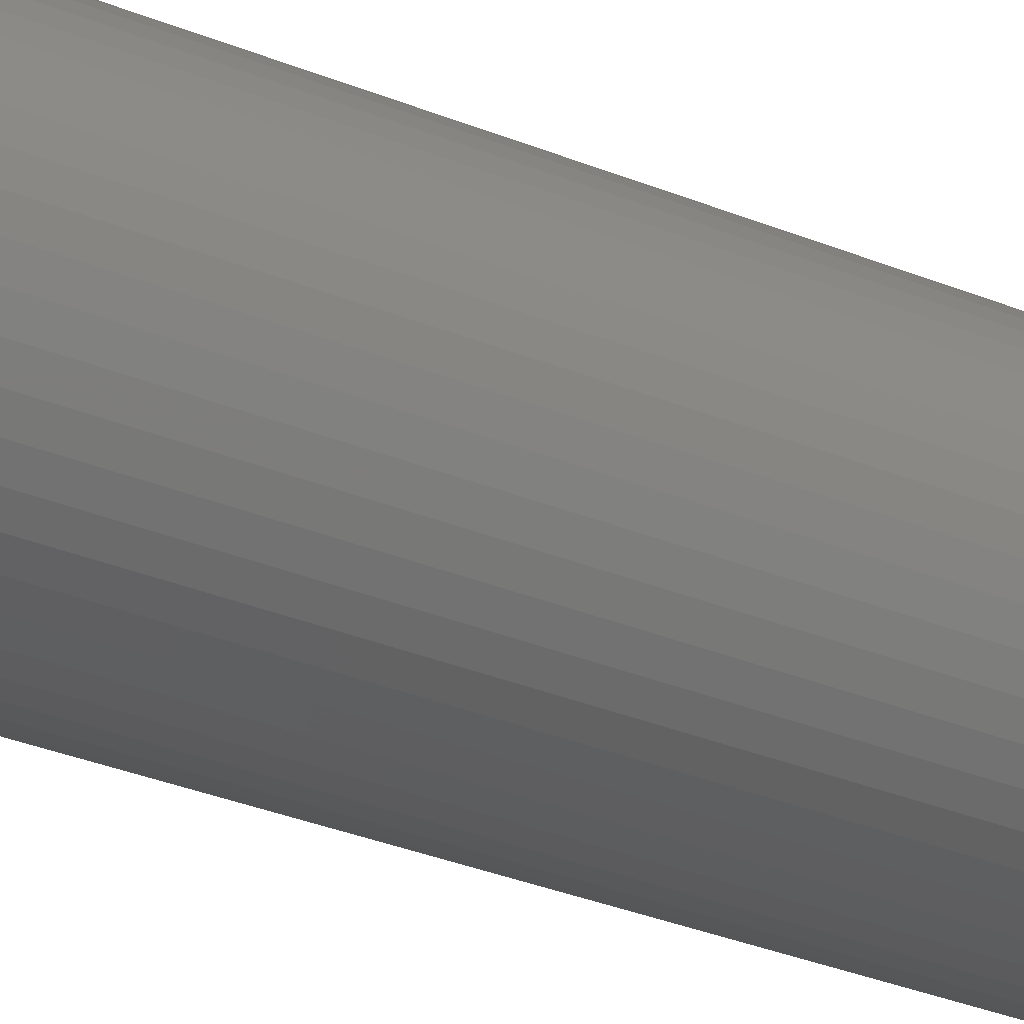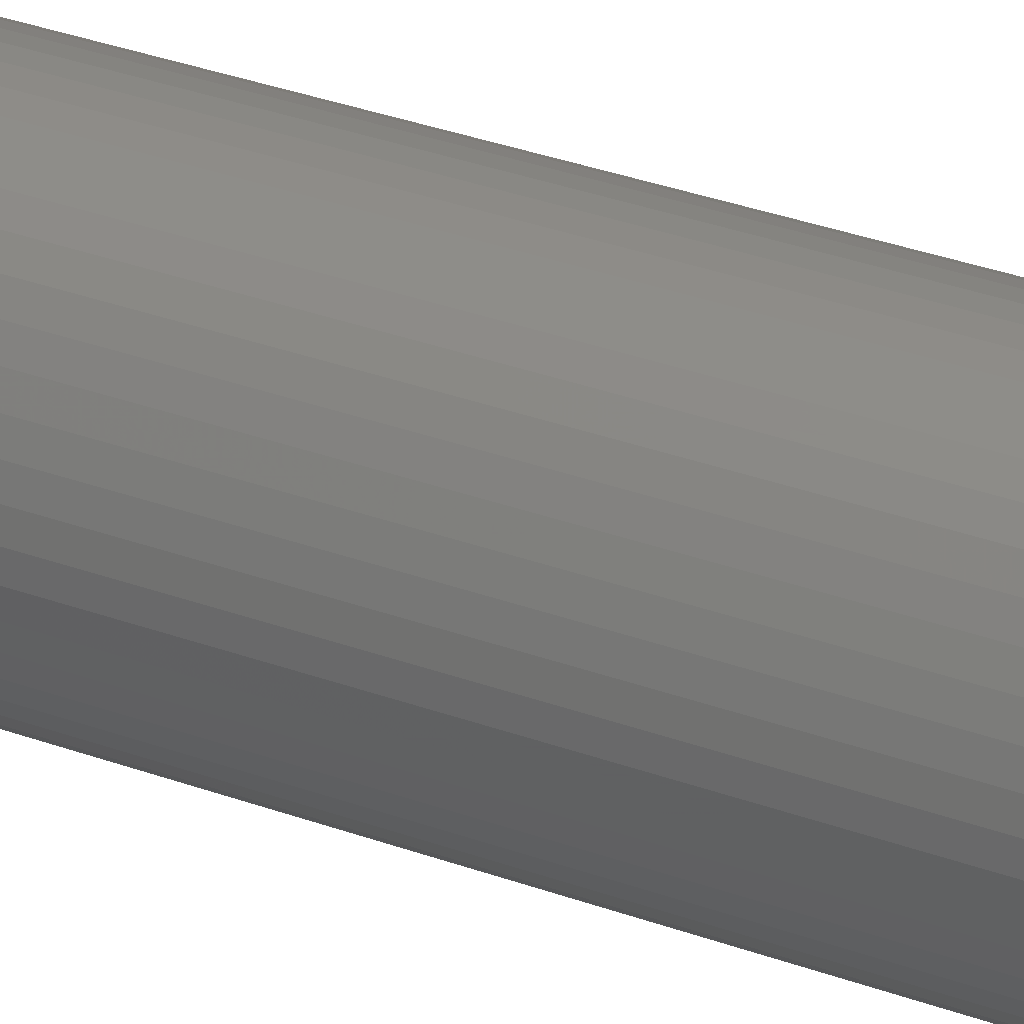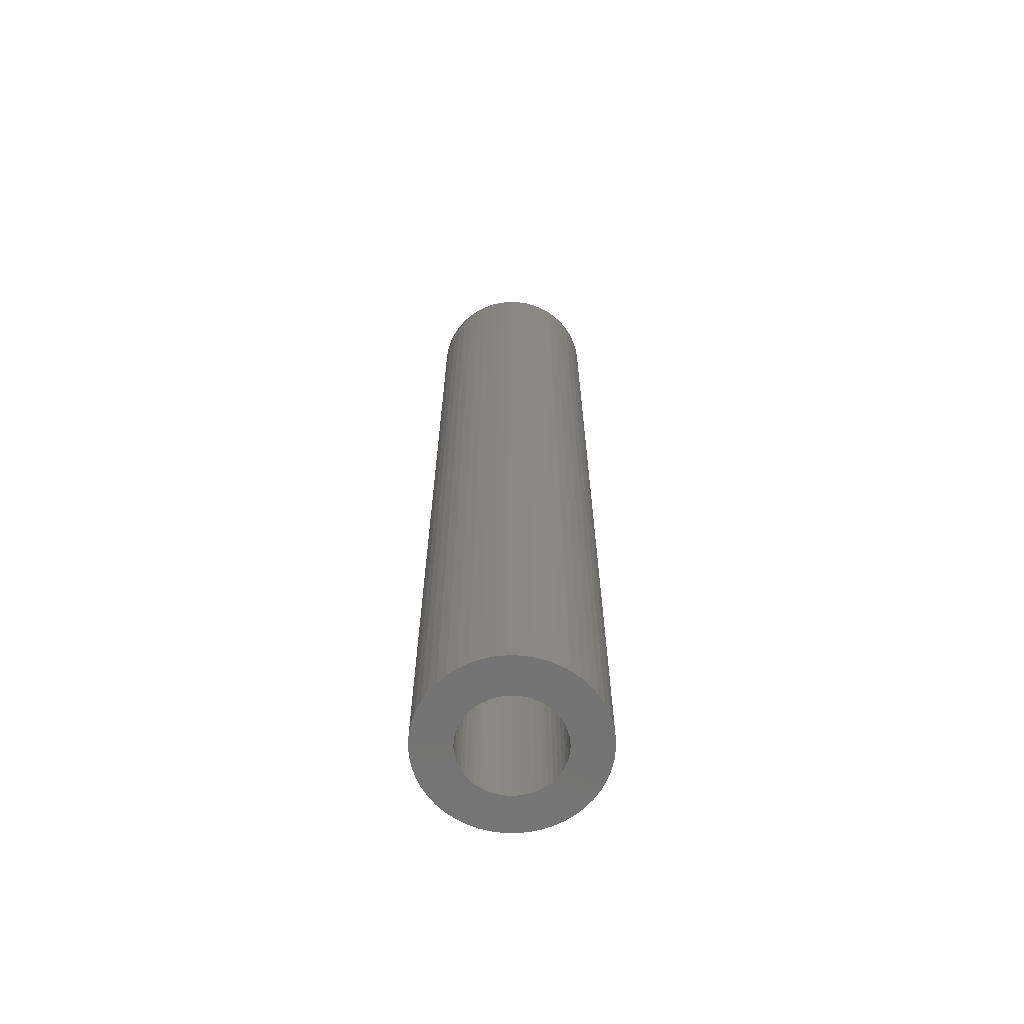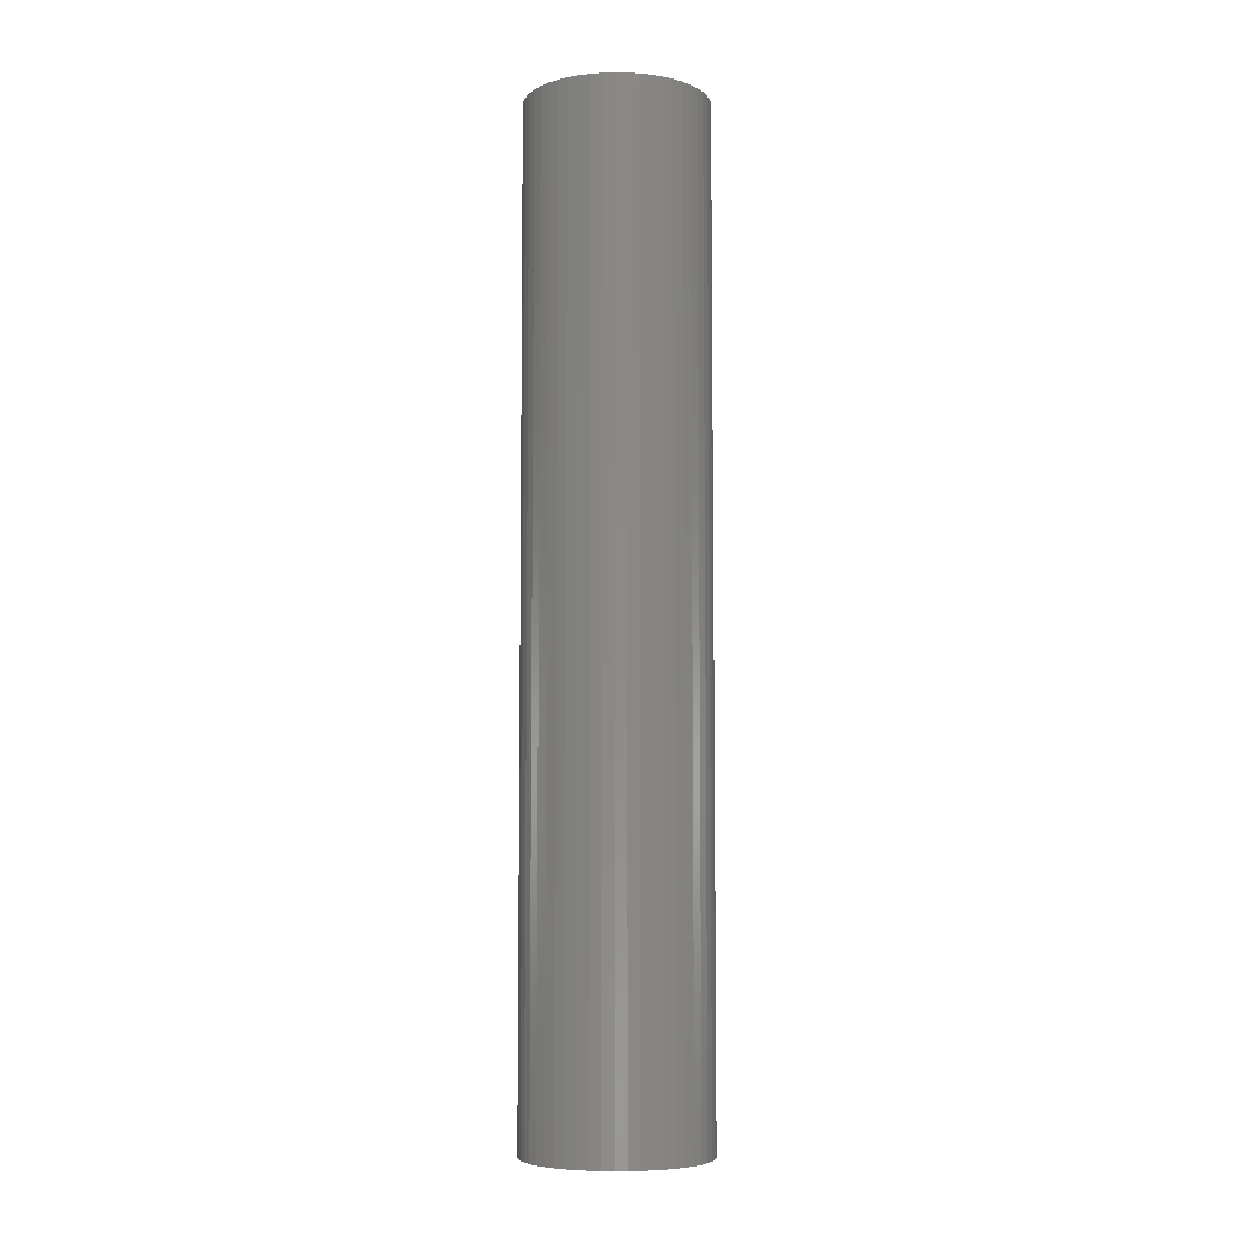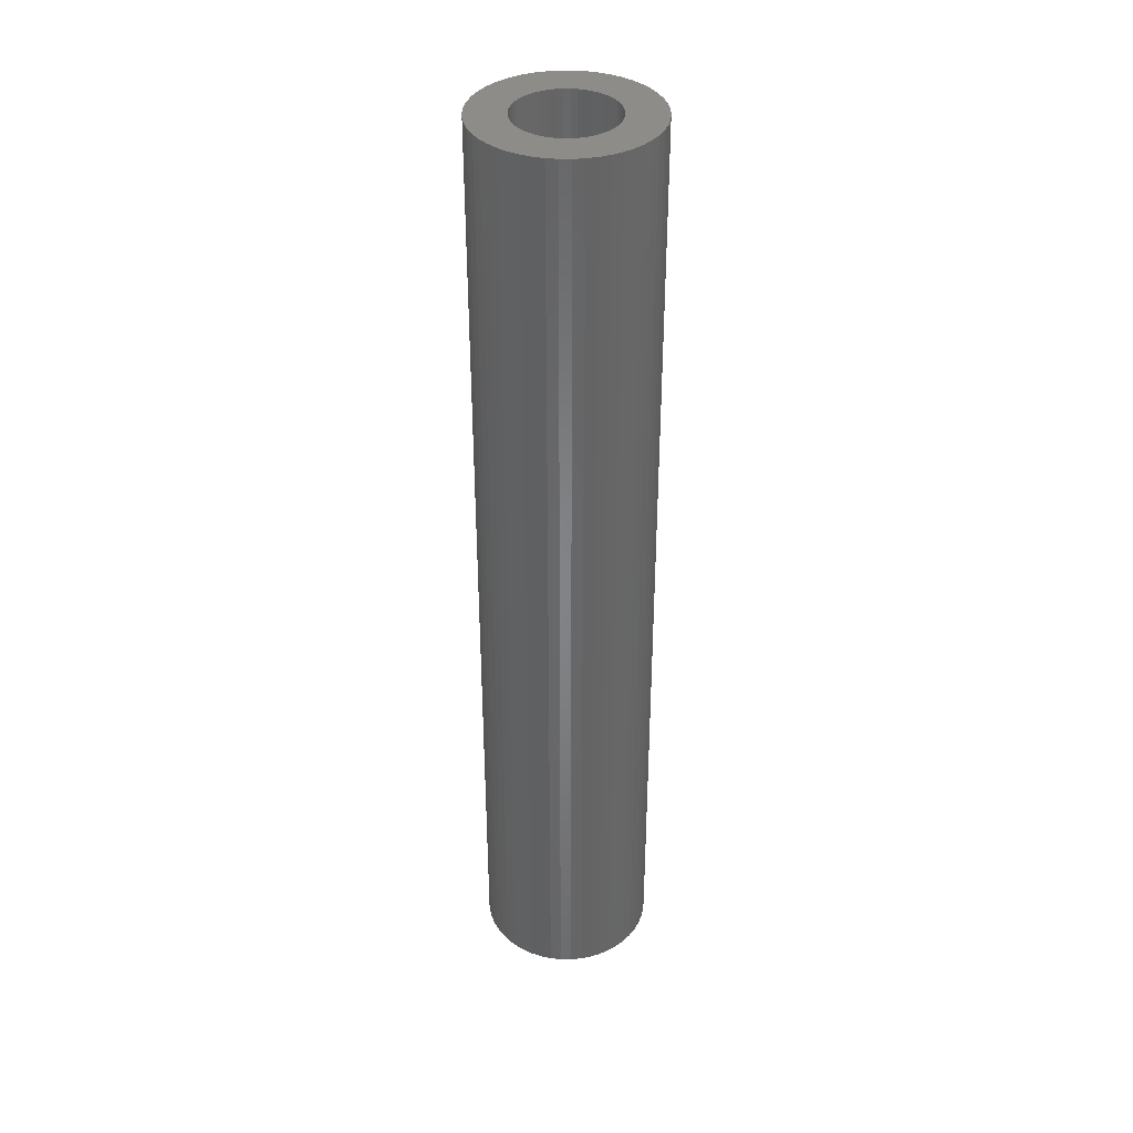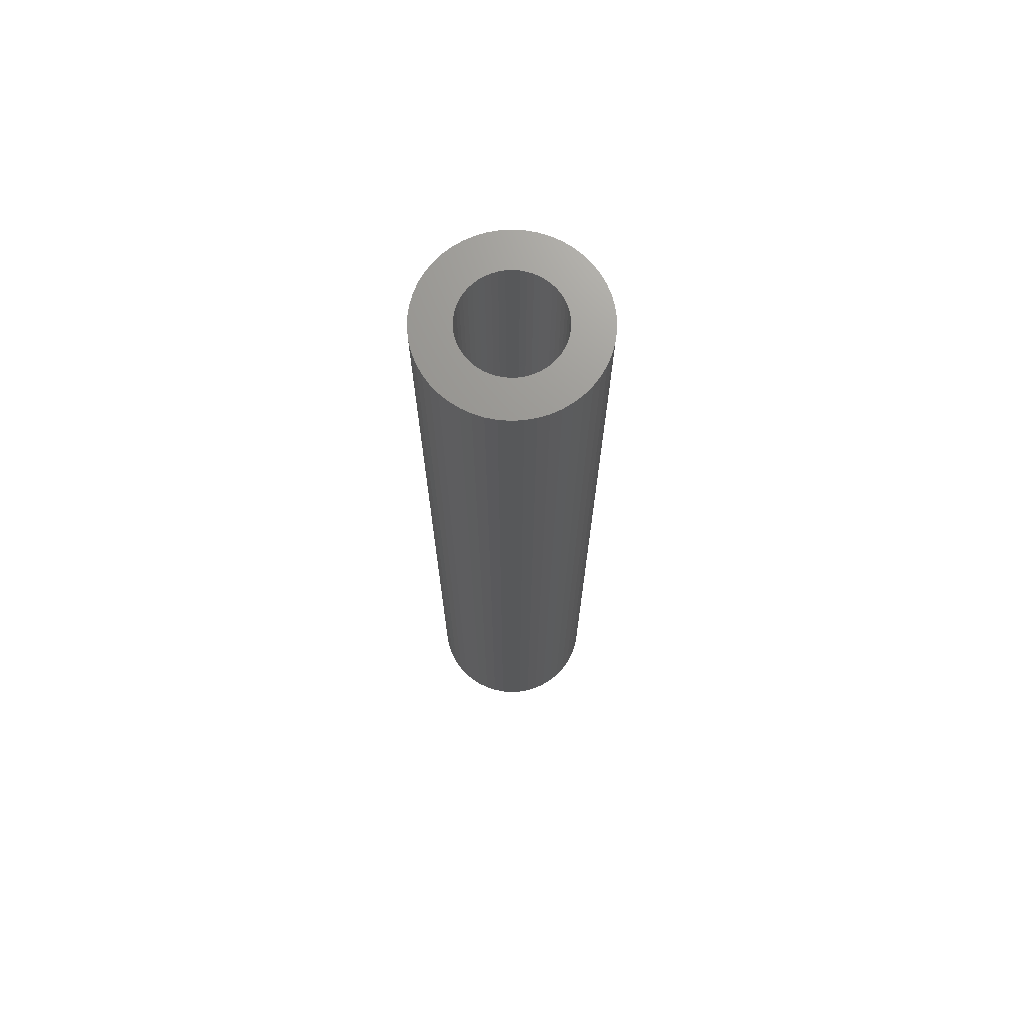
<metadata>
{"format":"stl","ext":"stl","renderer":"f3d","projection":"perspective","resolution":1024,"background":"white","views":[{"elev":-26.9,"azim":55.9,"up":"+Y"},{"elev":32.1,"azim":-62.6,"up":"+Y"},{"elev":-65.6,"azim":128.4,"up":"+Z"},{"elev":-6.5,"azim":84.3,"up":"+Z"},{"elev":37.5,"azim":-78.6,"up":"+Z"},{"elev":70.8,"azim":-154.2,"up":"+Z"}]}
</metadata>
<code>
# stl→obj: 200 verts, 400 faces
v 2.75 0 15
v 2.728 0.3447 -15
v 2.728 0.3447 15
v 2.75 0 -15
v -2.75 0 -15
v -2.728 0.3447 15
v -2.728 0.3447 -15
v -2.75 0 15
v 0.1727 2.745 -15
v -0.1727 2.745 15
v 0.1727 2.745 15
v -0.1727 2.745 -15
v -0.1727 -2.745 -15
v 0.1727 -2.745 15
v -0.1727 -2.745 15
v 0.1727 -2.745 -15
v 2.005 1.883 -15
v 1.753 2.119 15
v 2.005 1.883 15
v 1.753 2.119 -15
v -1.753 2.119 -15
v -2.005 1.883 15
v -1.753 2.119 15
v -2.005 1.883 -15
v -0.8498 2.615 -15
v -1.171 2.488 15
v -0.8498 2.615 15
v -1.171 2.488 -15
v 2.41 -1.325 15
v 2.557 -1.012 -15
v 2.557 -1.012 15
v 2.41 -1.325 -15
v 2.557 1.012 15
v 2.41 1.325 -15
v 2.41 1.325 15
v 2.557 1.012 -15
v 1.171 2.488 -15
v 0.8498 2.615 15
v 1.171 2.488 15
v 0.8498 2.615 -15
v 1.474 2.322 15
v 1.474 2.322 -15
v -2.557 1.012 -15
v -2.41 1.325 15
v -2.41 1.325 -15
v -2.557 1.012 15
v -2.225 1.616 -15
v -2.225 1.616 15
v 1.55 0 15
v 1.538 0.1943 15
v 2.664 0.6839 15
v 2.728 -0.3447 15
v 1.501 0.3855 15
v 1.538 -0.1943 15
v 1.441 0.5706 15
v 2.664 -0.6839 15
v 1.358 0.7467 15
v 2.225 1.616 15
v 1.501 -0.3855 15
v 1.254 0.9111 15
v 1.13 1.061 15
v 1.441 -0.5706 15
v 0.988 1.194 15
v 0.8305 1.309 15
v 0.66 1.402 15
v 0.479 1.474 15
v 0.5153 2.701 15
v 0.2904 1.523 15
v 0.09732 1.547 15
v -0.09732 1.547 15
v -0.2904 1.523 15
v -0.5153 2.701 15
v -0.479 1.474 15
v -0.66 1.402 15
v -0.8305 1.309 15
v -1.474 2.322 15
v -0.988 1.194 15
v -1.13 1.061 15
v -1.254 0.9111 15
v -1.358 0.7467 15
v -1.441 0.5706 15
v 1.358 -0.7467 15
v 2.225 -1.616 15
v 1.254 -0.9111 15
v 2.005 -1.883 15
v 1.13 -1.061 15
v 1.753 -2.119 15
v 0.988 -1.194 15
v 1.474 -2.322 15
v 0.8305 -1.309 15
v 1.171 -2.488 15
v 0.66 -1.402 15
v 0.8498 -2.615 15
v 0.479 -1.474 15
v 0.5153 -2.701 15
v 0.2904 -1.523 15
v 0.09732 -1.547 15
v -0.09732 -1.547 15
v -0.2904 -1.523 15
v -0.5153 -2.701 15
v -0.479 -1.474 15
v -0.8498 -2.615 15
v -0.66 -1.402 15
v -1.171 -2.488 15
v -0.8305 -1.309 15
v -1.474 -2.322 15
v -0.988 -1.194 15
v -1.753 -2.119 15
v -1.13 -1.061 15
v -2.005 -1.883 15
v -1.254 -0.9111 15
v -2.225 -1.616 15
v -1.358 -0.7467 15
v -2.41 -1.325 15
v -1.441 -0.5706 15
v -2.557 -1.012 15
v -1.501 -0.3855 15
v -2.664 -0.6839 15
v -1.538 -0.1943 15
v -2.728 -0.3447 15
v -1.55 0 15
v -1.501 0.3855 15
v -2.664 0.6839 15
v -1.538 0.1943 15
v -1.474 2.322 -15
v -0.5153 2.701 -15
v 1.55 0 -15
v 2.728 -0.3447 -15
v 1.538 -0.1943 -15
v 2.664 -0.6839 -15
v 1.501 -0.3855 -15
v 1.538 0.1943 -15
v 1.441 -0.5706 -15
v 2.664 0.6839 -15
v 1.358 -0.7467 -15
v 2.225 -1.616 -15
v 1.501 0.3855 -15
v 1.254 -0.9111 -15
v 2.005 -1.883 -15
v 1.13 -1.061 -15
v 1.753 -2.119 -15
v 1.441 0.5706 -15
v 0.988 -1.194 -15
v 1.474 -2.322 -15
v 0.8305 -1.309 -15
v 1.171 -2.488 -15
v 0.66 -1.402 -15
v 0.8498 -2.615 -15
v 0.479 -1.474 -15
v 0.5153 -2.701 -15
v 0.2904 -1.523 -15
v 0.09732 -1.547 -15
v -0.09732 -1.547 -15
v -0.2904 -1.523 -15
v -0.5153 -2.701 -15
v -0.479 -1.474 -15
v -0.8498 -2.615 -15
v -0.66 -1.402 -15
v -1.171 -2.488 -15
v -0.8305 -1.309 -15
v -1.474 -2.322 -15
v -0.988 -1.194 -15
v -1.753 -2.119 -15
v -1.13 -1.061 -15
v -2.005 -1.883 -15
v -1.254 -0.9111 -15
v -2.225 -1.616 -15
v -1.358 -0.7467 -15
v -2.41 -1.325 -15
v -1.441 -0.5706 -15
v 1.358 0.7467 -15
v 2.225 1.616 -15
v 1.254 0.9111 -15
v 1.13 1.061 -15
v 0.988 1.194 -15
v 0.8305 1.309 -15
v 0.66 1.402 -15
v 0.479 1.474 -15
v 0.5153 2.701 -15
v 0.2904 1.523 -15
v 0.09732 1.547 -15
v -0.09732 1.547 -15
v -0.2904 1.523 -15
v -0.479 1.474 -15
v -0.66 1.402 -15
v -0.8305 1.309 -15
v -0.988 1.194 -15
v -1.13 1.061 -15
v -1.254 0.9111 -15
v -1.358 0.7467 -15
v -1.441 0.5706 -15
v -1.501 0.3855 -15
v -2.664 0.6839 -15
v -1.538 0.1943 -15
v -1.55 0 -15
v -2.557 -1.012 -15
v -1.501 -0.3855 -15
v -2.664 -0.6839 -15
v -1.538 -0.1943 -15
v -2.728 -0.3447 -15
f 1 2 3
f 2 1 4
f 5 6 7
f 6 5 8
f 9 10 11
f 10 9 12
f 13 14 15
f 14 13 16
f 17 18 19
f 18 17 20
f 21 22 23
f 22 21 24
f 25 26 27
f 26 25 28
f 29 30 31
f 30 29 32
f 33 34 35
f 34 33 36
f 37 38 39
f 38 37 40
f 20 41 18
f 41 20 42
f 43 44 45
f 44 43 46
f 47 22 24
f 22 47 48
f 49 1 3
f 50 3 51
f 1 49 52
f 53 51 33
f 54 52 49
f 55 33 35
f 52 54 56
f 57 35 58
f 59 56 54
f 60 58 19
f 56 59 31
f 61 19 18
f 62 31 59
f 31 62 29
f 3 50 49
f 51 53 50
f 63 18 41
f 33 55 53
f 35 57 55
f 58 60 57
f 64 41 39
f 19 61 60
f 18 63 61
f 65 39 38
f 41 64 63
f 39 65 64
f 66 38 67
f 38 66 65
f 67 68 66
f 11 68 67
f 11 69 68
f 11 70 69
f 10 70 11
f 10 71 70
f 72 71 10
f 71 72 73
f 27 73 72
f 73 27 74
f 26 74 27
f 74 26 75
f 76 75 26
f 75 76 77
f 23 77 76
f 77 23 78
f 22 78 23
f 78 22 79
f 48 79 22
f 79 48 80
f 44 80 48
f 80 44 81
f 82 29 62
f 29 82 83
f 84 83 82
f 83 84 85
f 86 85 84
f 85 86 87
f 88 87 86
f 87 88 89
f 90 89 88
f 89 90 91
f 92 91 90
f 91 92 93
f 94 93 92
f 93 94 95
f 96 95 94
f 96 14 95
f 97 14 96
f 98 14 97
f 98 15 14
f 99 15 98
f 100 99 101
f 99 100 15
f 102 101 103
f 104 103 105
f 101 102 100
f 106 105 107
f 108 107 109
f 103 104 102
f 110 109 111
f 112 111 113
f 114 113 115
f 105 106 104
f 116 115 117
f 118 117 119
f 120 119 121
f 46 81 44
f 107 108 106
f 81 46 122
f 109 110 108
f 123 122 46
f 111 112 110
f 122 123 124
f 113 114 112
f 6 124 123
f 115 116 114
f 124 6 121
f 117 118 116
f 8 121 6
f 119 120 118
f 121 8 120
f 28 76 26
f 76 28 125
f 126 27 72
f 27 126 25
f 127 4 128
f 129 128 130
f 4 127 2
f 131 130 30
f 132 2 127
f 133 30 32
f 2 132 134
f 135 32 136
f 137 134 132
f 138 136 139
f 134 137 36
f 140 139 141
f 142 36 137
f 36 142 34
f 128 129 127
f 130 131 129
f 143 141 144
f 30 133 131
f 32 135 133
f 136 138 135
f 145 144 146
f 139 140 138
f 141 143 140
f 147 146 148
f 144 145 143
f 146 147 145
f 149 148 150
f 148 149 147
f 150 151 149
f 16 151 150
f 16 152 151
f 16 153 152
f 13 153 16
f 13 154 153
f 155 154 13
f 154 155 156
f 157 156 155
f 156 157 158
f 159 158 157
f 158 159 160
f 161 160 159
f 160 161 162
f 163 162 161
f 162 163 164
f 165 164 163
f 164 165 166
f 167 166 165
f 166 167 168
f 169 168 167
f 168 169 170
f 171 34 142
f 34 171 172
f 173 172 171
f 172 173 17
f 174 17 173
f 17 174 20
f 175 20 174
f 20 175 42
f 176 42 175
f 42 176 37
f 177 37 176
f 37 177 40
f 178 40 177
f 40 178 179
f 180 179 178
f 180 9 179
f 181 9 180
f 182 9 181
f 182 12 9
f 183 12 182
f 126 183 184
f 183 126 12
f 25 184 185
f 28 185 186
f 184 25 126
f 125 186 187
f 21 187 188
f 185 28 25
f 24 188 189
f 47 189 190
f 45 190 191
f 186 125 28
f 43 191 192
f 193 192 194
f 7 194 195
f 196 170 169
f 187 21 125
f 170 196 197
f 188 24 21
f 198 197 196
f 189 47 24
f 197 198 199
f 190 45 47
f 200 199 198
f 191 43 45
f 199 200 195
f 192 193 43
f 5 195 200
f 194 7 193
f 195 5 7
f 148 91 93
f 91 148 146
f 51 36 33
f 36 51 134
f 3 134 51
f 134 3 2
f 58 17 19
f 17 58 172
f 35 172 58
f 172 35 34
f 40 67 38
f 67 40 179
f 179 11 67
f 11 179 9
f 42 39 41
f 39 42 37
f 45 48 47
f 48 45 44
f 193 46 43
f 46 193 123
f 7 123 193
f 123 7 6
f 125 23 76
f 23 125 21
f 12 72 10
f 72 12 126
f 52 4 1
f 4 52 128
f 85 136 83
f 136 85 139
f 165 108 110
f 108 165 163
f 169 116 196
f 116 169 114
f 165 112 167
f 112 165 110
f 146 89 91
f 89 146 144
f 31 130 56
f 130 31 30
f 83 32 29
f 32 83 136
f 198 120 200
f 120 198 118
f 200 8 5
f 8 200 120
f 196 118 198
f 118 196 116
f 144 87 89
f 87 144 141
f 150 93 95
f 93 150 148
f 16 95 14
f 95 16 150
f 56 128 52
f 128 56 130
f 155 15 100
f 15 155 13
f 159 102 104
f 102 159 157
f 157 100 102
f 100 157 155
f 167 114 169
f 114 167 112
f 141 85 87
f 85 141 139
f 161 104 106
f 104 161 159
f 163 106 108
f 106 163 161
f 127 50 132
f 50 127 49
f 121 194 124
f 194 121 195
f 182 69 70
f 69 182 181
f 152 98 97
f 98 152 153
f 175 61 63
f 61 175 174
f 188 77 78
f 77 188 187
f 185 73 74
f 73 185 184
f 142 57 171
f 57 142 55
f 171 60 173
f 60 171 57
f 178 65 66
f 65 178 177
f 180 66 68
f 66 180 178
f 176 63 64
f 63 176 175
f 80 189 79
f 189 80 190
f 79 188 78
f 188 79 189
f 122 191 81
f 191 122 192
f 186 74 75
f 74 186 185
f 184 71 73
f 71 184 183
f 147 94 92
f 94 147 149
f 137 55 142
f 55 137 53
f 132 53 137
f 53 132 50
f 173 61 174
f 61 173 60
f 181 68 69
f 68 181 180
f 177 64 65
f 64 177 176
f 81 190 80
f 190 81 191
f 124 192 122
f 192 124 194
f 187 75 77
f 75 187 186
f 183 70 71
f 70 183 182
f 129 49 127
f 49 129 54
f 133 59 131
f 59 133 62
f 131 54 129
f 54 131 59
f 162 109 107
f 109 162 164
f 151 97 96
f 97 151 152
f 145 92 90
f 92 145 147
f 138 82 135
f 82 138 84
f 154 101 99
f 101 154 156
f 109 166 111
f 166 109 164
f 113 170 115
f 170 113 168
f 115 197 117
f 197 115 170
f 140 84 138
f 84 140 86
f 143 90 88
f 90 143 145
f 135 62 133
f 62 135 82
f 153 99 98
f 99 153 154
f 111 168 113
f 168 111 166
f 117 199 119
f 199 117 197
f 119 195 121
f 195 119 199
f 140 88 86
f 88 140 143
f 149 96 94
f 96 149 151
f 158 105 103
f 105 158 160
f 160 107 105
f 107 160 162
f 156 103 101
f 103 156 158

</code>
